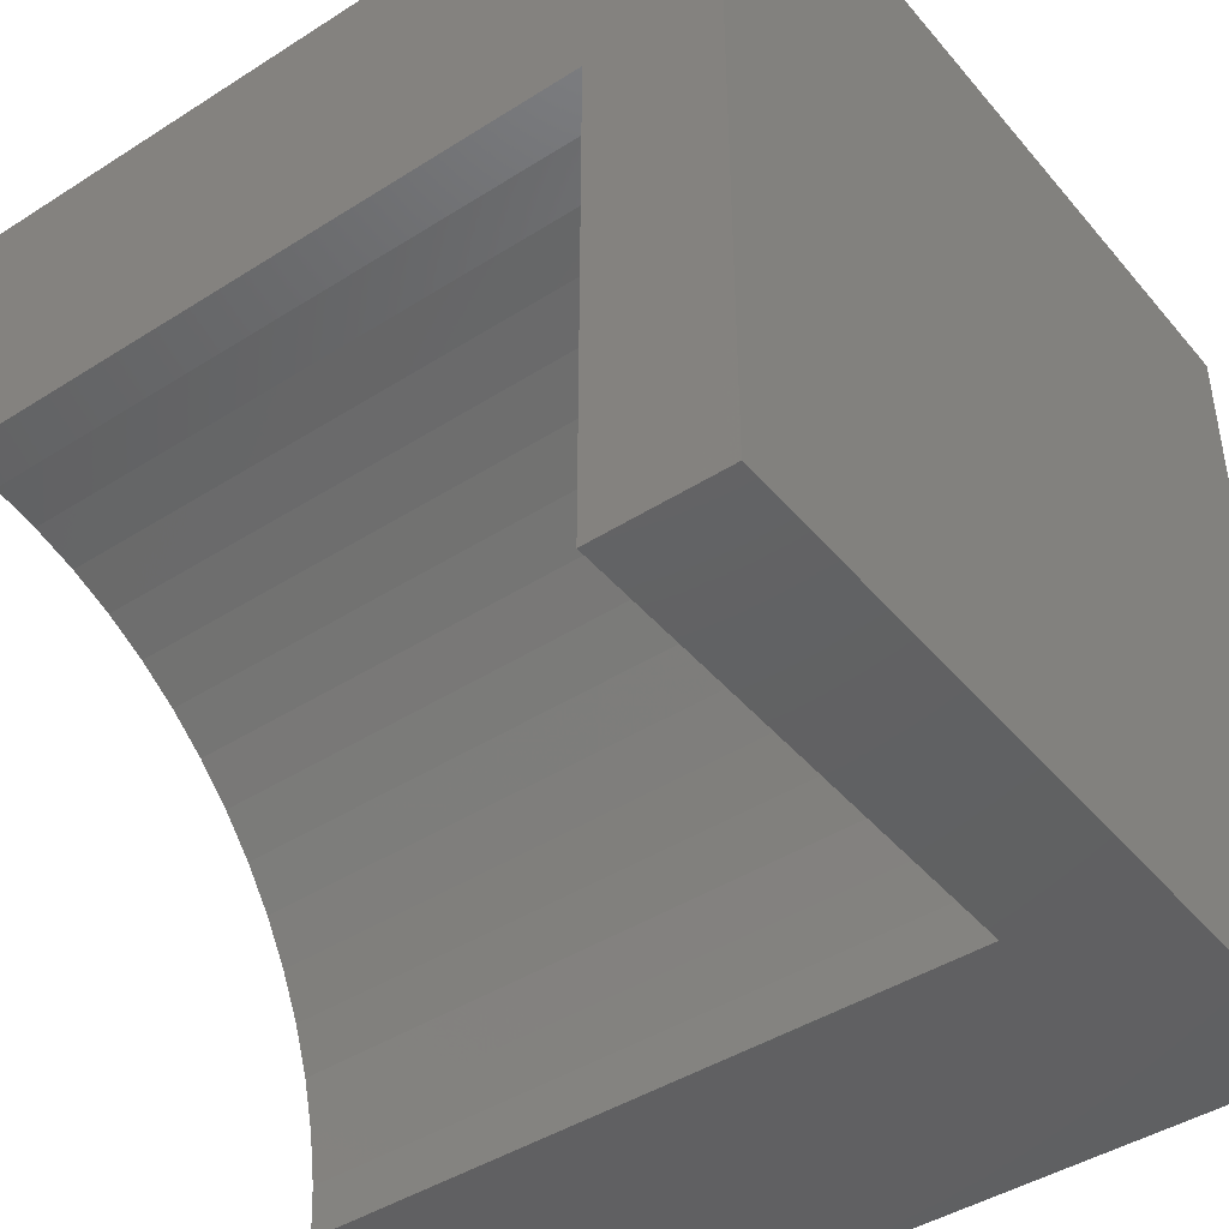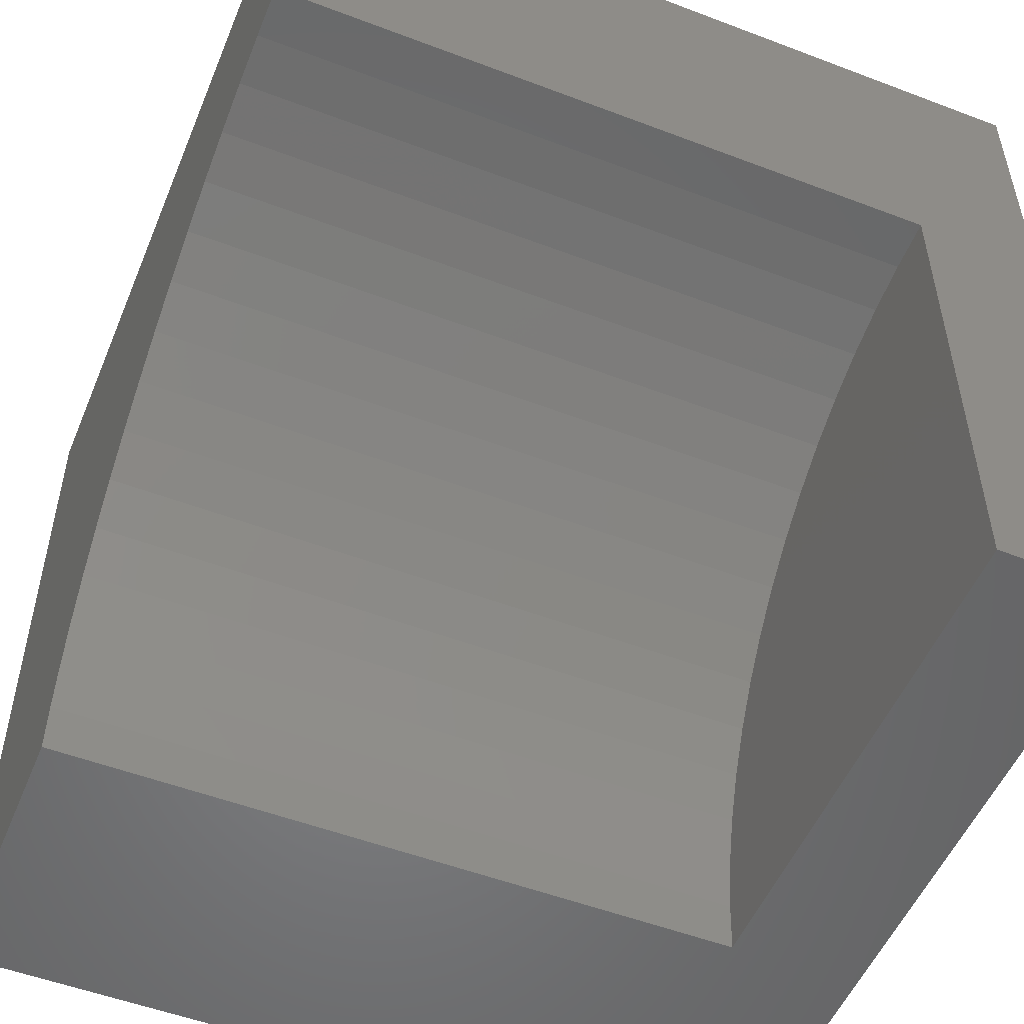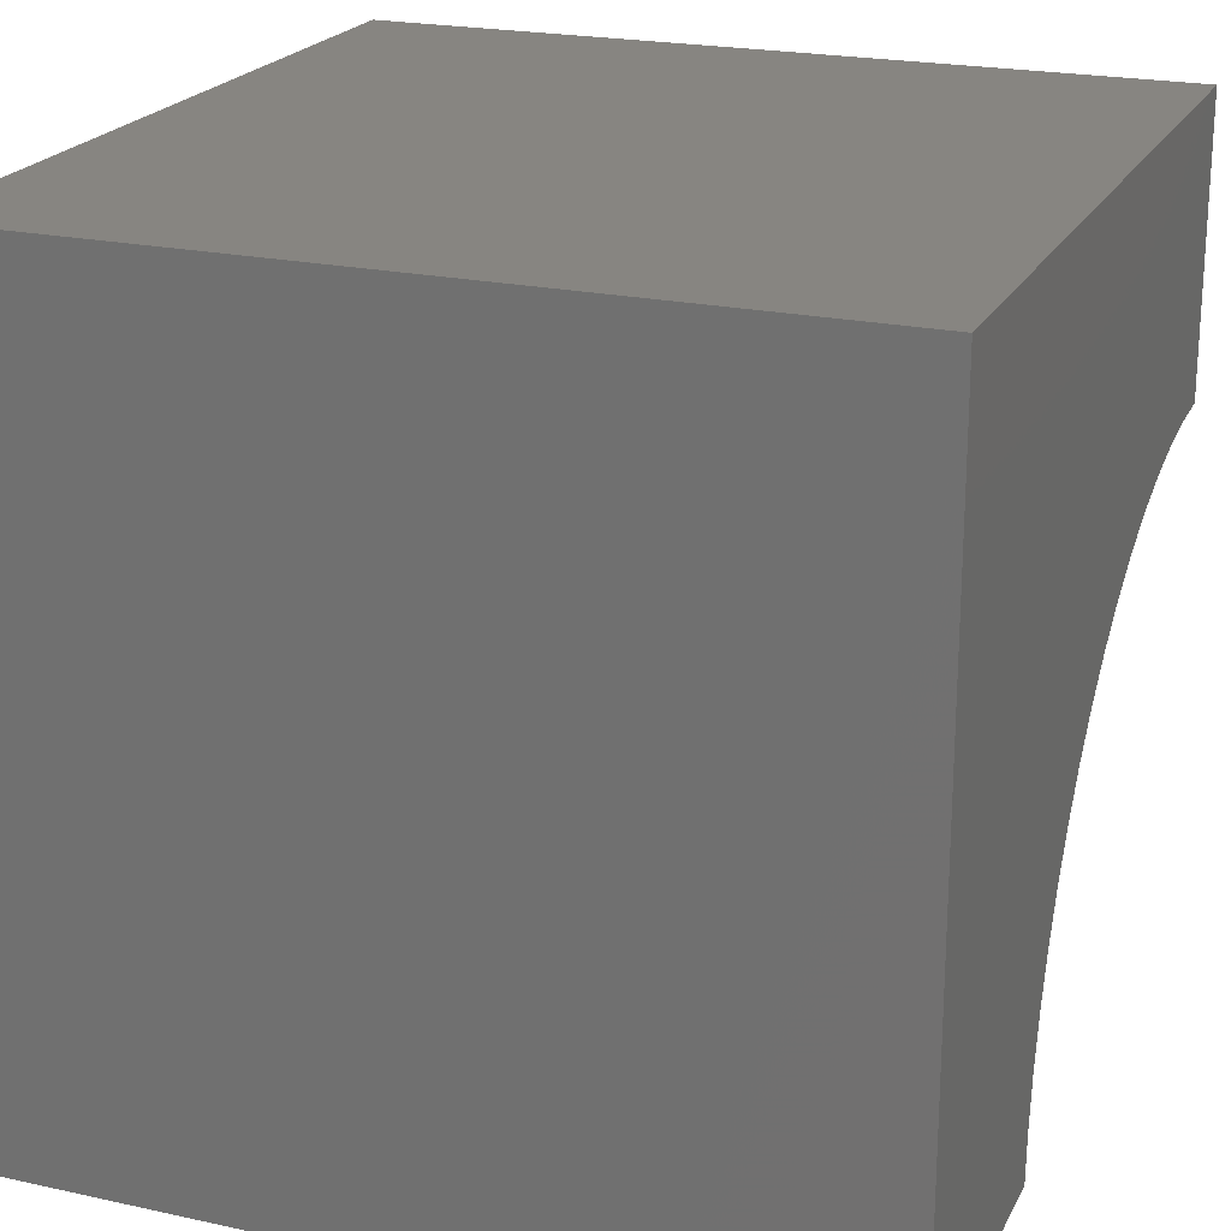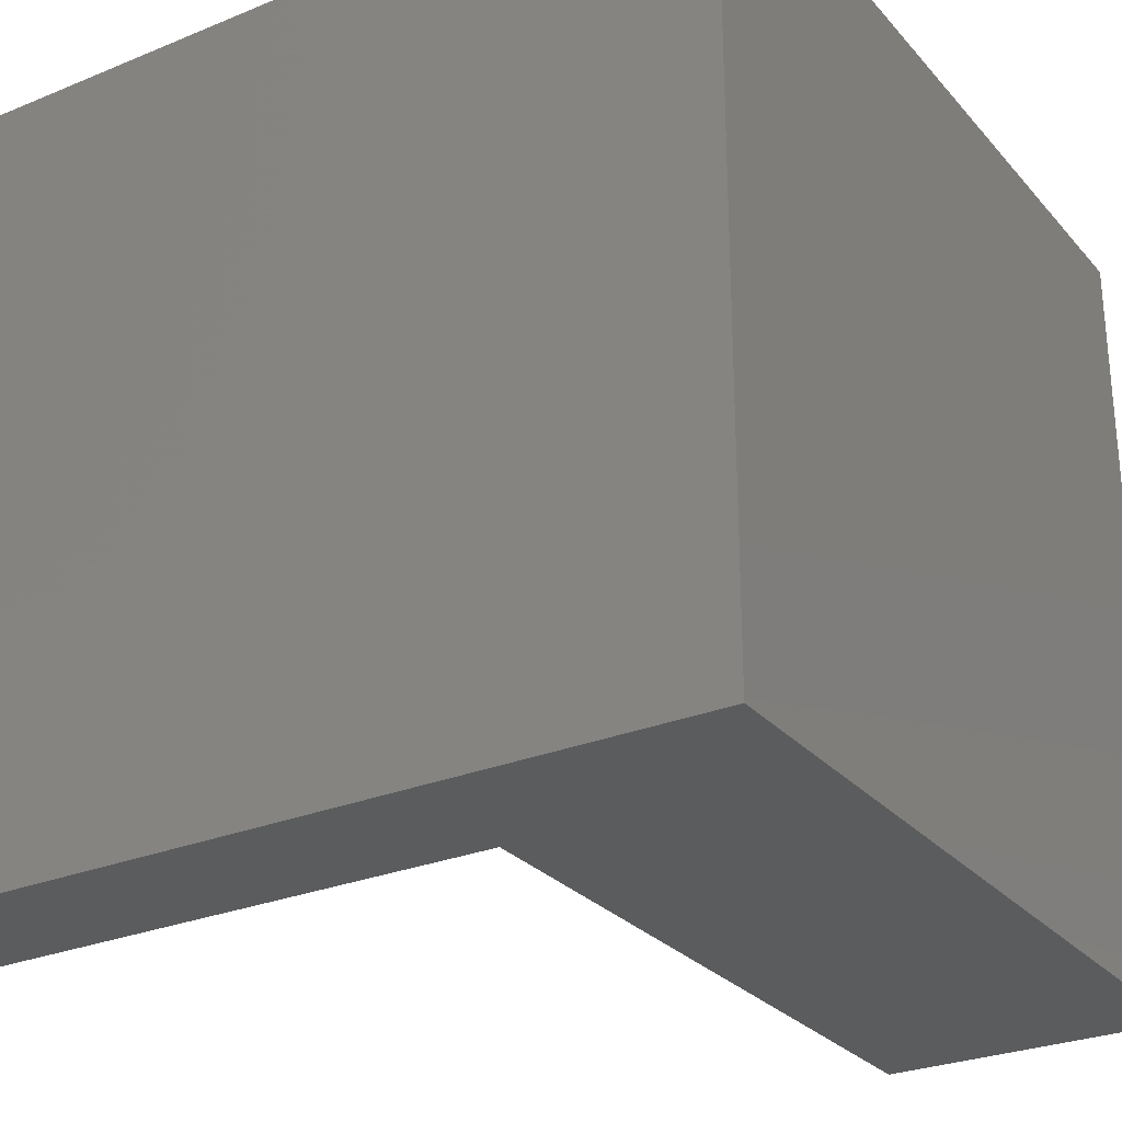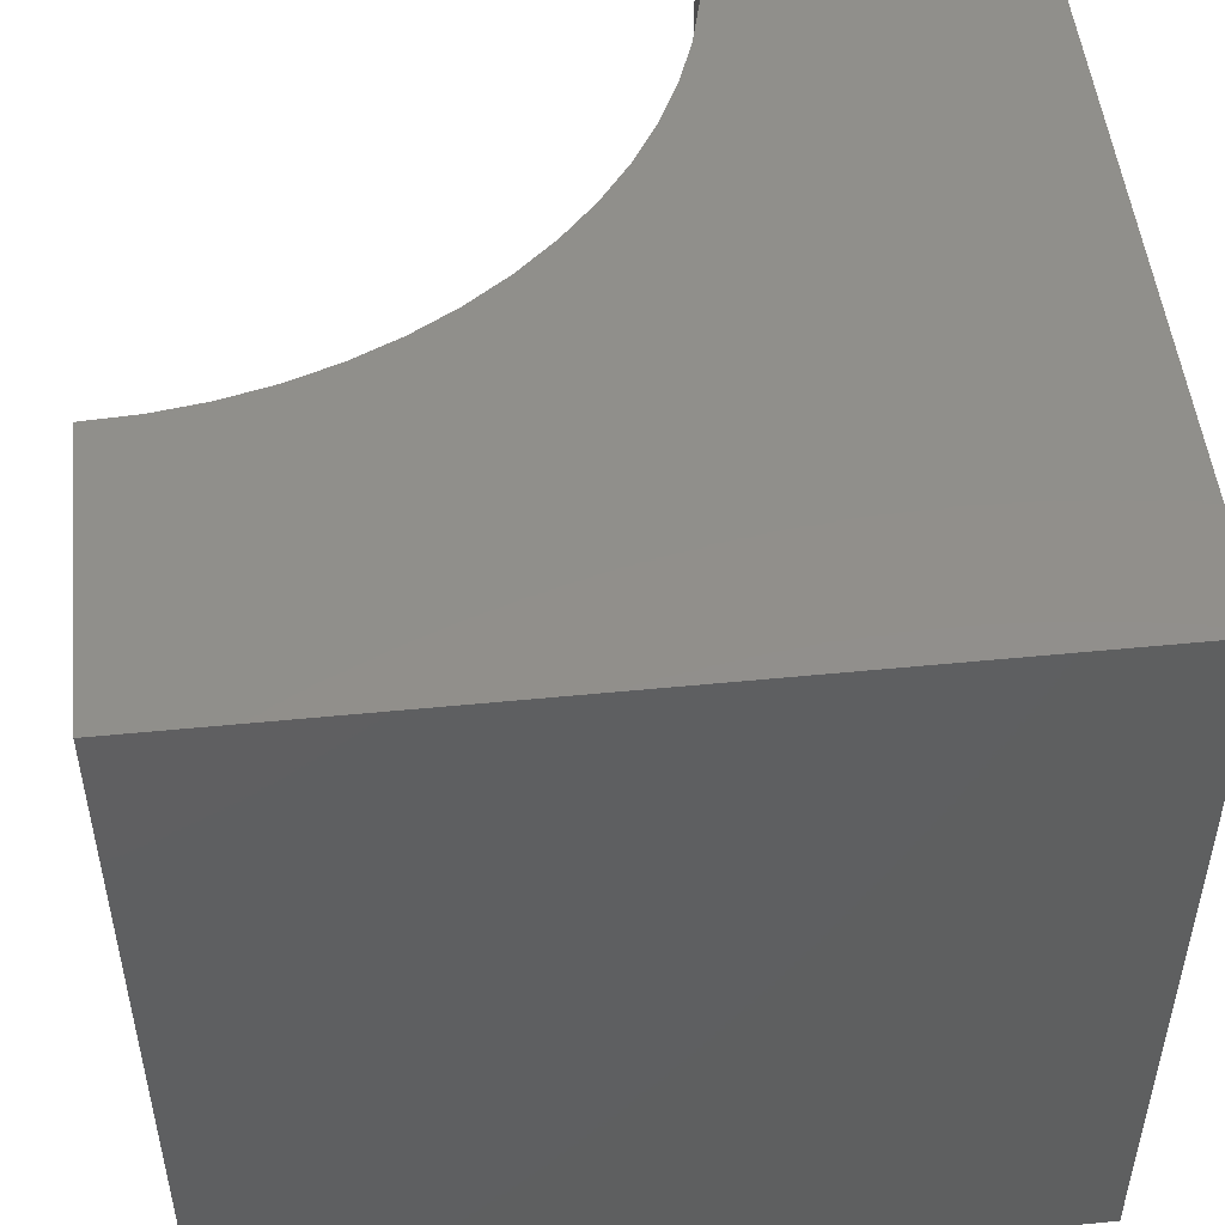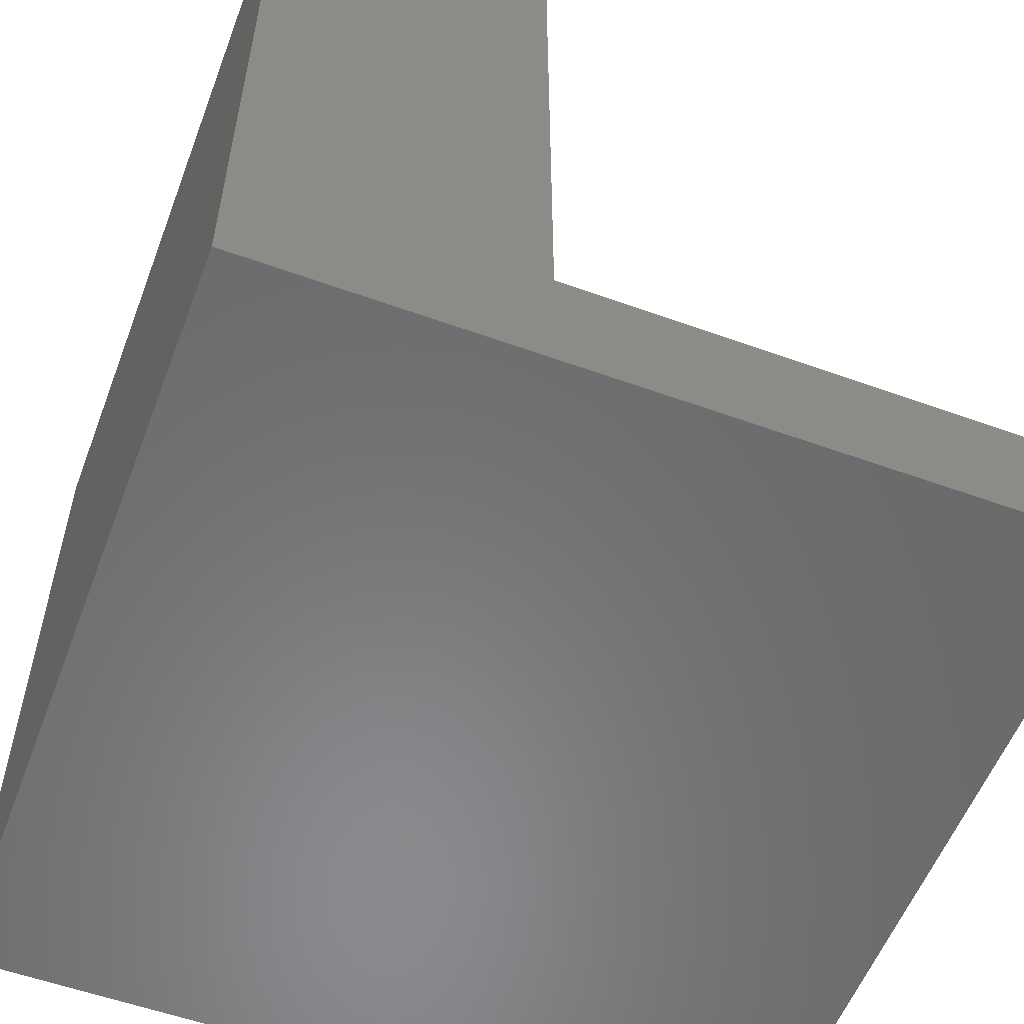
<metadata>
{"format":"stl","ext":"stl","renderer":"f3d","projection":"perspective","resolution":1024,"background":"white","views":[{"elev":-43.6,"azim":126.9,"up":"+Y"},{"elev":-52.5,"azim":67.7,"up":"+Y"},{"elev":21.6,"azim":-68.9,"up":"+Y"},{"elev":-27.7,"azim":-147.9,"up":"+Y"},{"elev":50.2,"azim":173.8,"up":"+Z"},{"elev":-56.2,"azim":-20.7,"up":"+Z"}]}
</metadata>
<code>
# stl→obj: 44 verts, 80 faces
v 0 10 10
v 0 10 0
v 0 0 10
v 0 0 0
v 3.582 0 10
v 3.613 0.6291 10
v 5.039 4.071 10
v 4.664 3.566 10
v 4.34 3.025 10
v 3.706 1.252 10
v 3.859 1.863 10
v 4.071 2.456 10
v 5.462 4.538 10
v 5.929 4.961 10
v 6.434 5.336 10
v 10 6.418 10
v 10 10 10
v 9.371 6.387 10
v 8.748 6.294 10
v 6.975 5.66 10
v 7.544 5.929 10
v 8.137 6.141 10
v 10 0 1.628
v 10 0 0
v 10 6.418 1.628
v 10 10 0
v 3.582 0 1.628
v 9.371 6.387 1.628
v 8.748 6.294 1.628
v 8.137 6.141 1.628
v 7.544 5.929 1.628
v 6.975 5.66 1.628
v 6.434 5.336 1.628
v 5.929 4.961 1.628
v 5.462 4.538 1.628
v 5.039 4.071 1.628
v 4.664 3.566 1.628
v 4.34 3.025 1.628
v 4.071 2.456 1.628
v 3.859 1.863 1.628
v 3.706 1.252 1.628
v 3.613 0.6291 1.628
v 3.582 7.859e-16 10
v 3.582 7.859e-16 1.628
f 1 2 3
f 3 2 4
f 3 5 6
f 7 1 8
f 8 1 9
f 6 10 3
f 3 10 11
f 3 11 1
f 1 11 12
f 1 12 9
f 7 13 1
f 1 13 14
f 1 14 15
f 16 17 18
f 18 17 19
f 15 20 1
f 1 20 21
f 1 21 17
f 17 21 22
f 17 22 19
f 23 24 25
f 25 24 26
f 25 26 16
f 16 26 17
f 2 26 4
f 4 26 24
f 17 26 1
f 1 26 2
f 5 3 27
f 27 3 4
f 27 4 23
f 23 4 24
f 25 16 18
f 25 18 28
f 28 18 19
f 28 19 29
f 29 19 22
f 29 22 30
f 30 22 21
f 30 21 31
f 31 21 20
f 31 20 32
f 32 20 15
f 32 15 33
f 33 15 14
f 33 14 34
f 34 14 13
f 34 13 35
f 35 13 7
f 35 7 36
f 36 7 8
f 36 8 37
f 37 8 9
f 37 9 38
f 38 9 12
f 38 12 39
f 39 12 11
f 39 11 40
f 40 11 10
f 40 10 41
f 41 10 6
f 41 6 42
f 42 6 43
f 42 43 44
f 39 40 23
f 39 23 38
f 25 28 23
f 23 28 29
f 40 41 23
f 23 41 42
f 23 42 27
f 29 30 23
f 23 30 31
f 23 31 32
f 32 33 23
f 23 33 34
f 23 34 35
f 35 36 23
f 23 36 37
f 23 37 38

</code>
